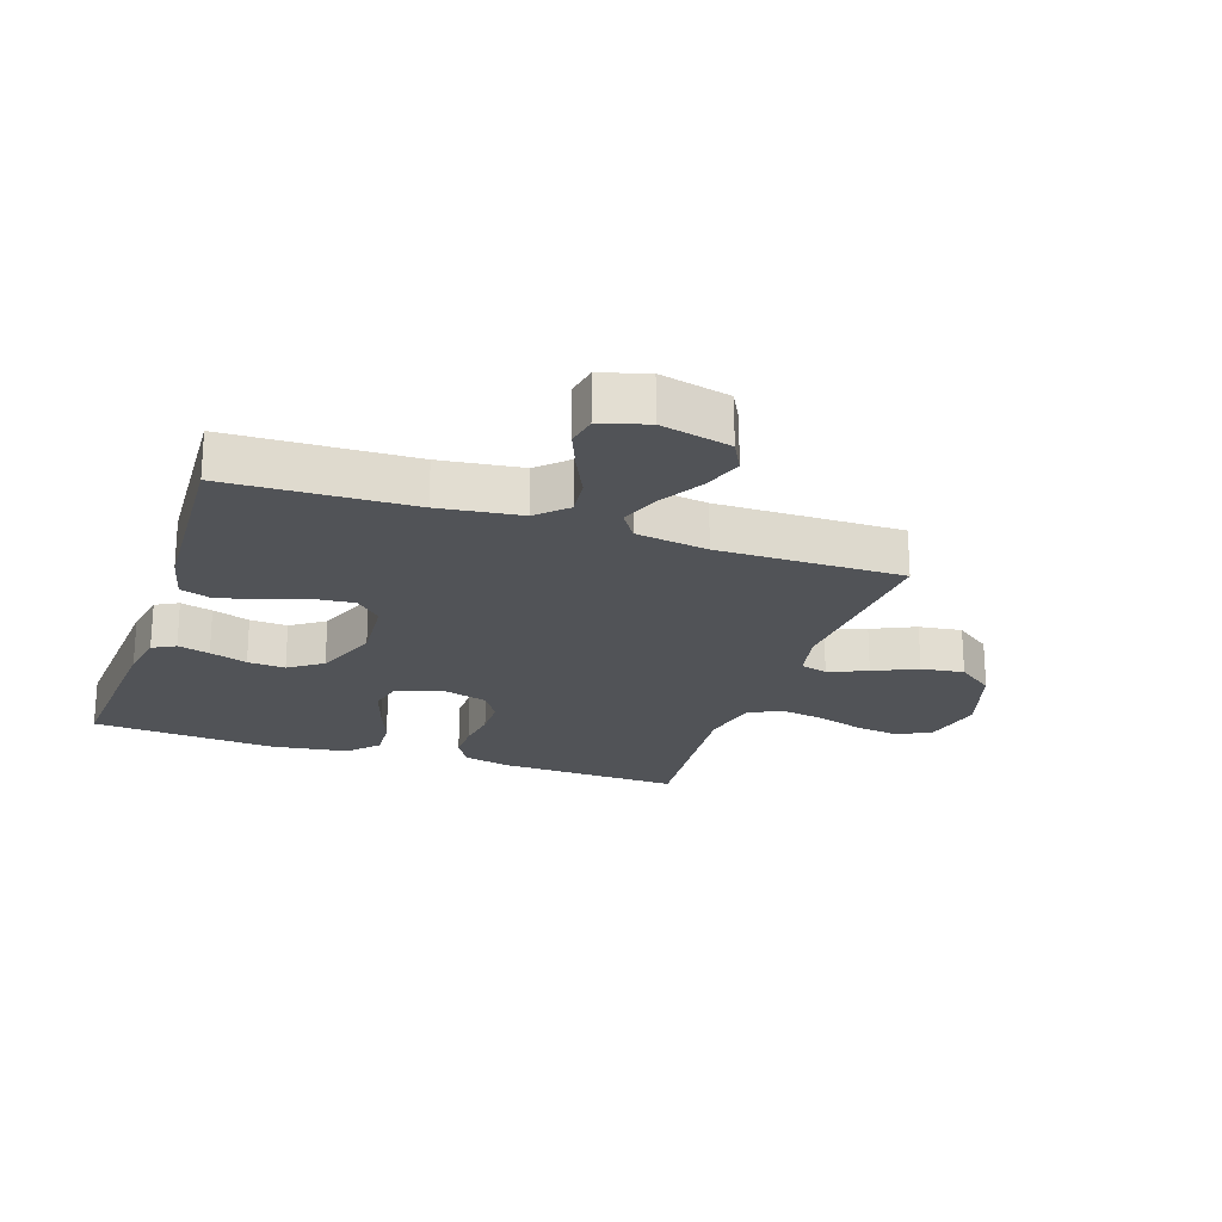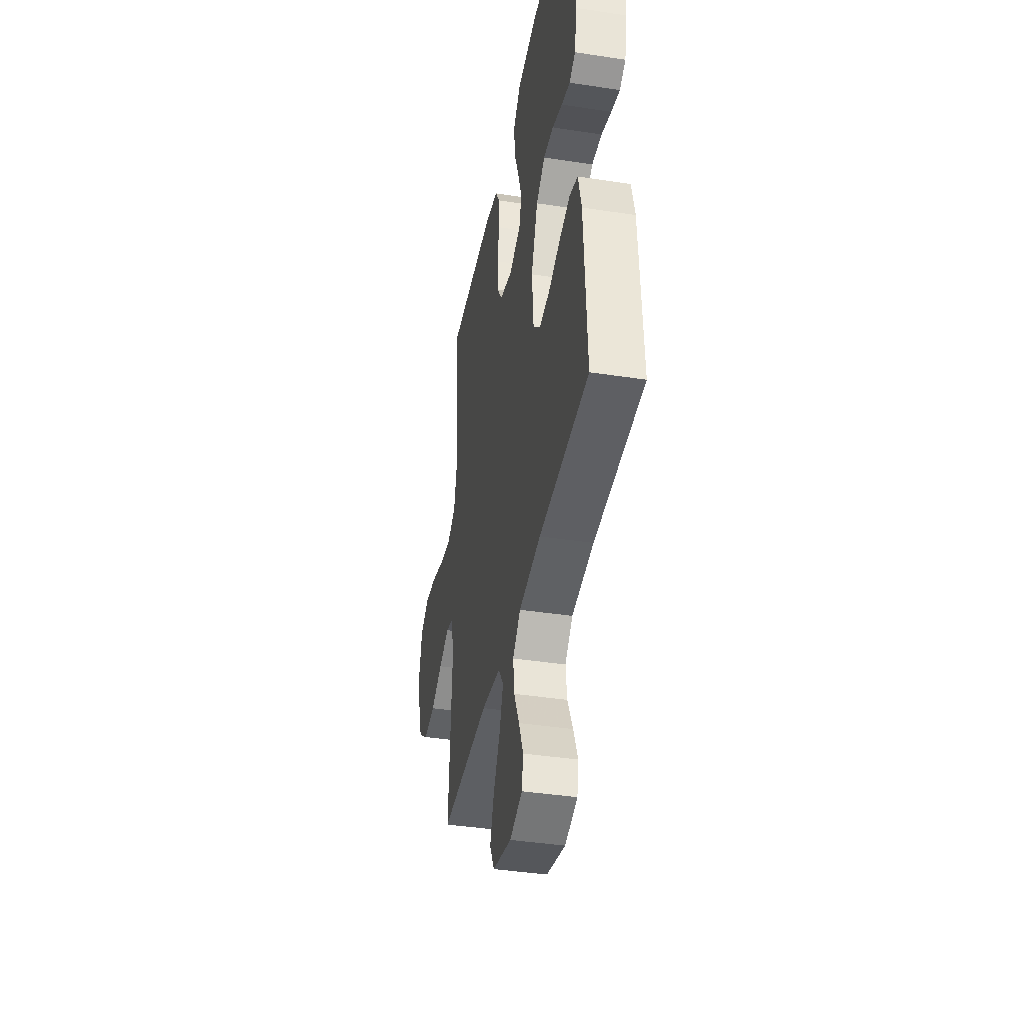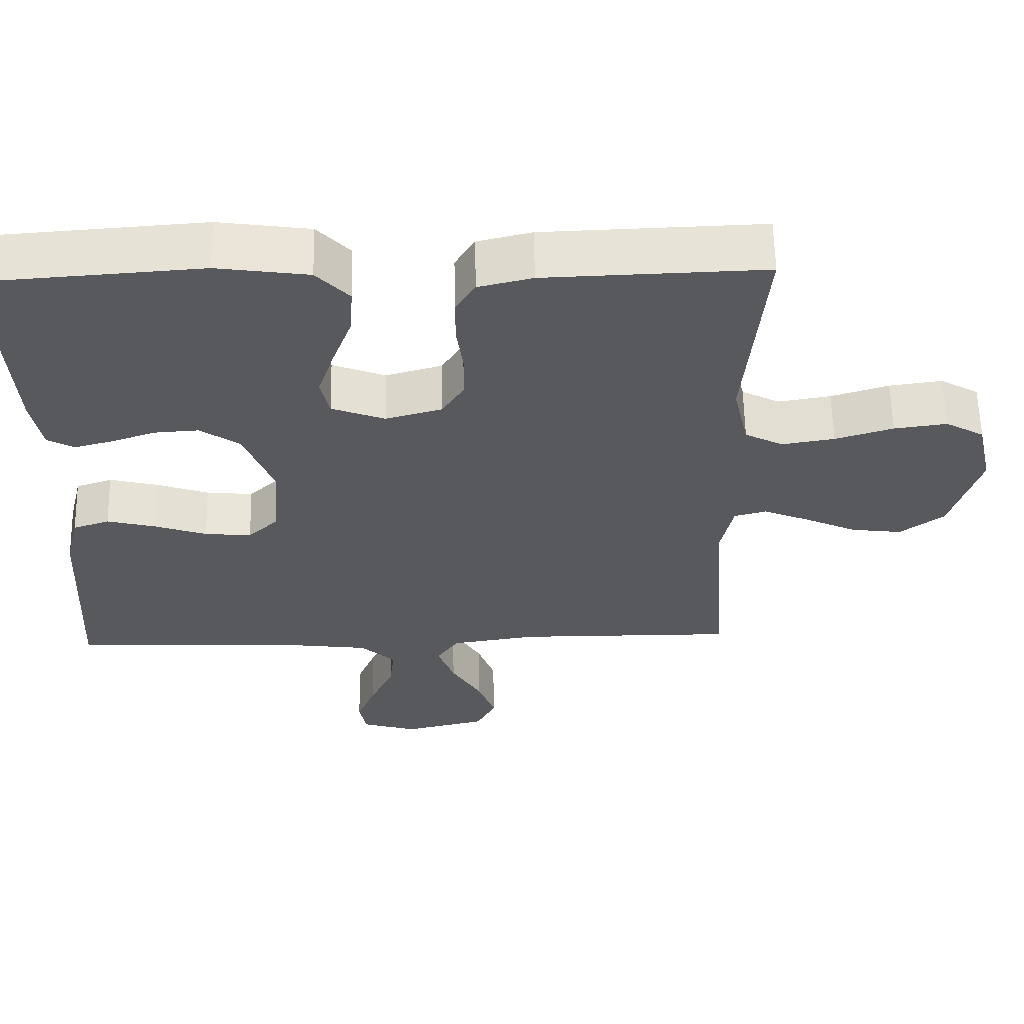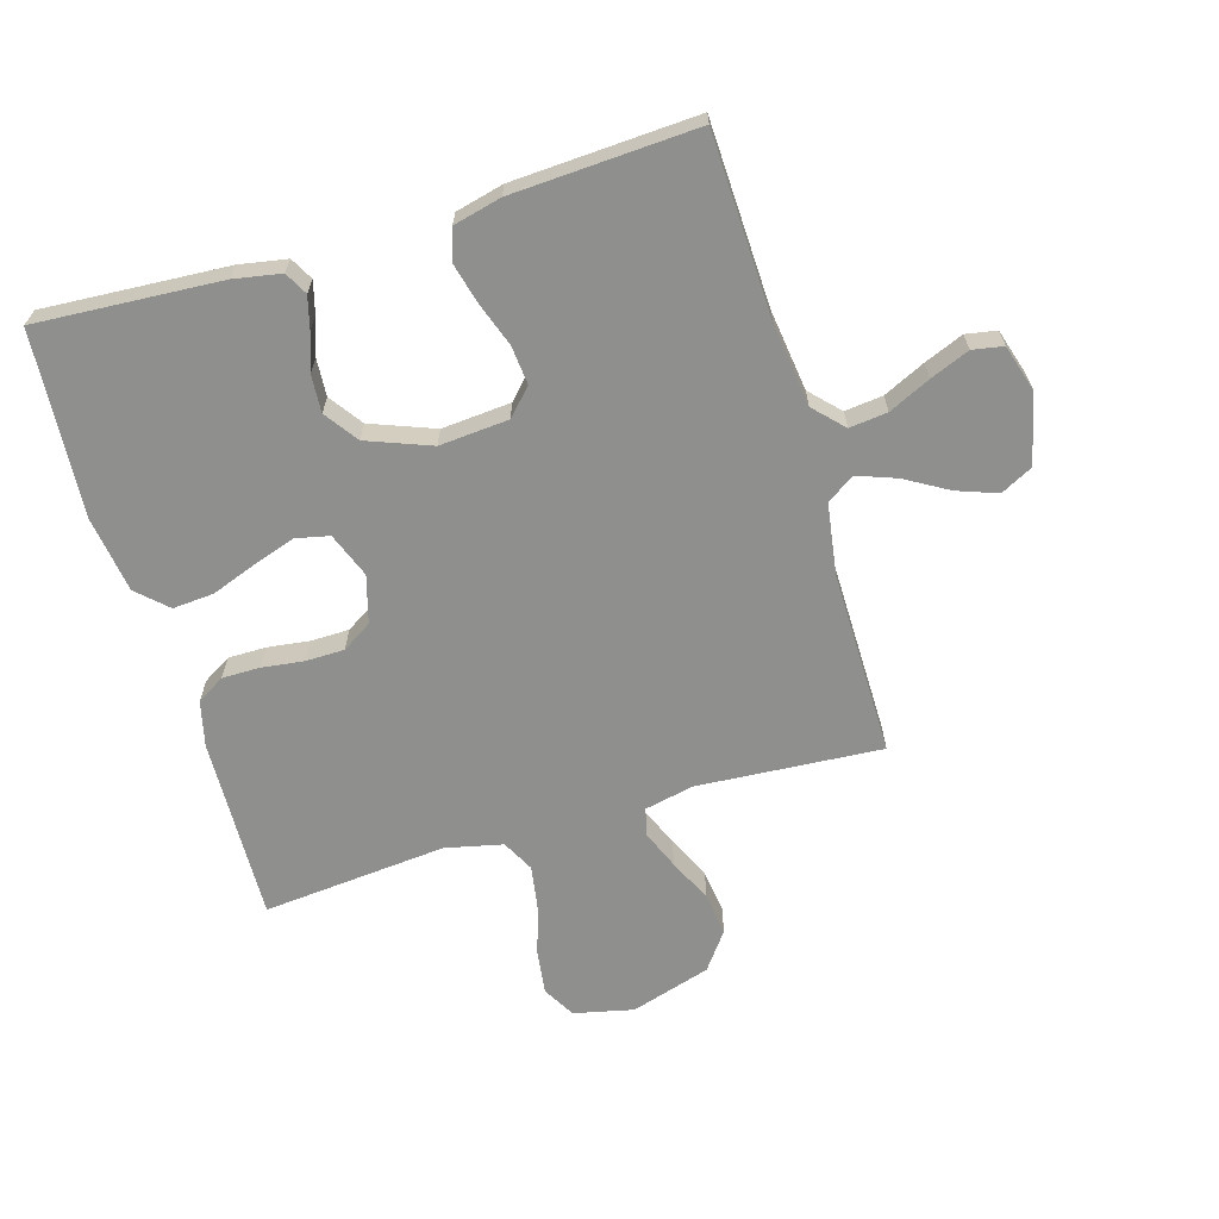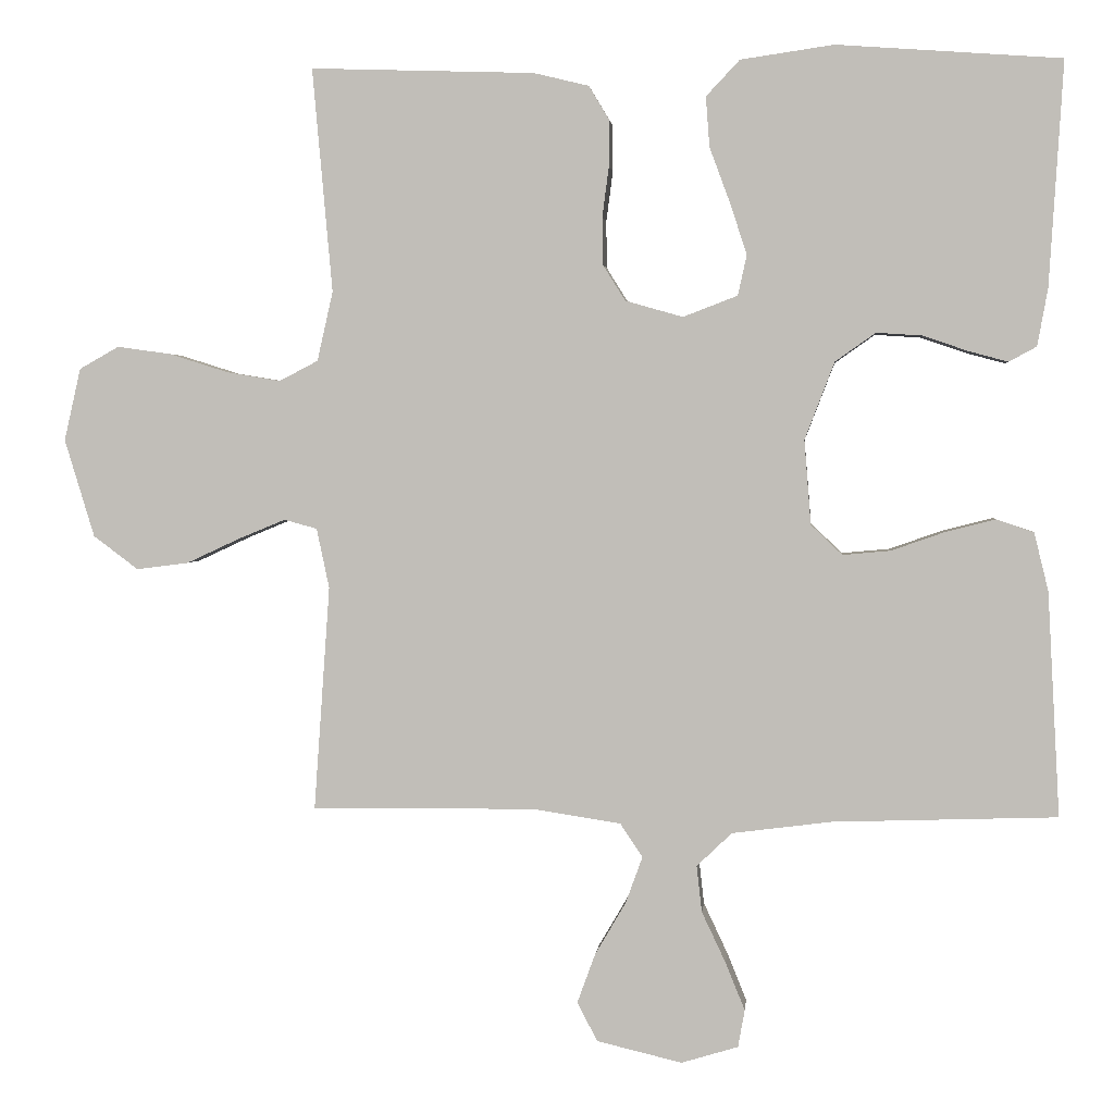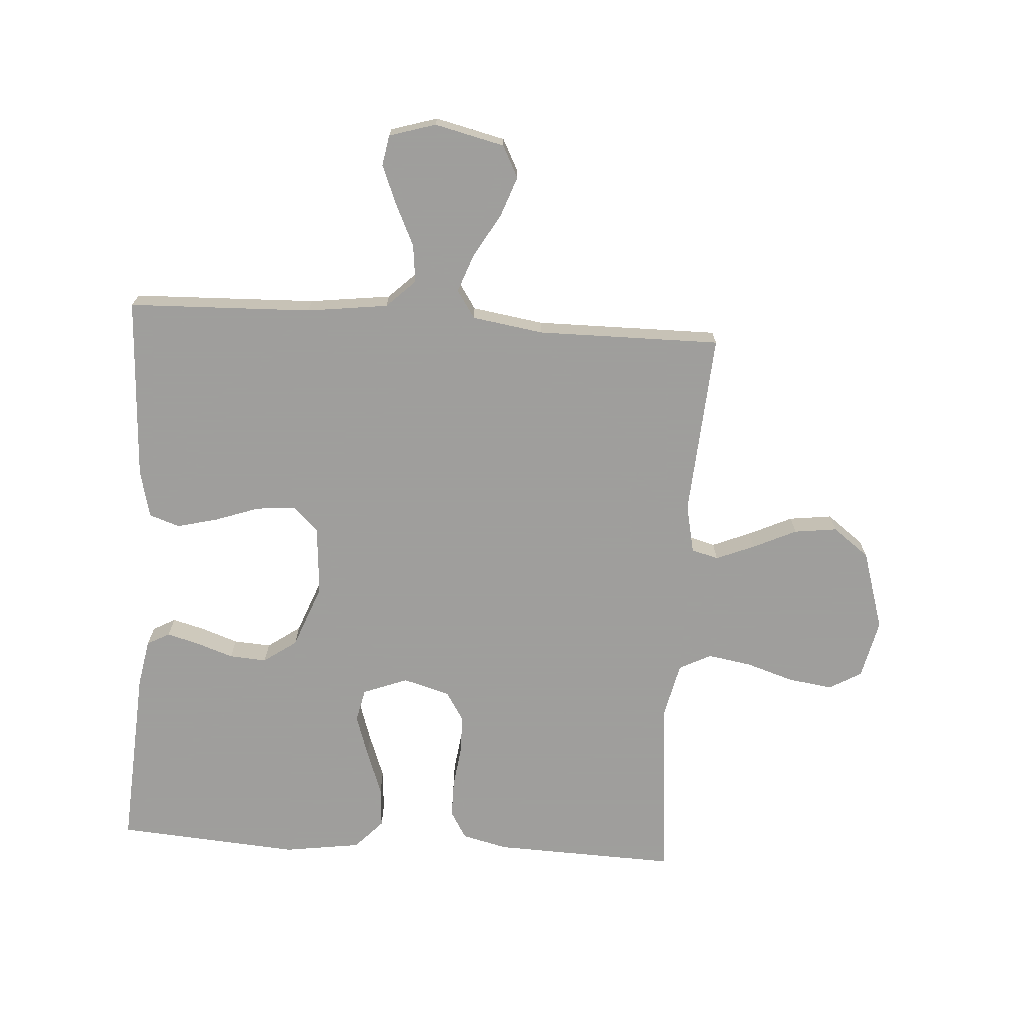
<metadata>
{"format":"obj","ext":"obj","renderer":"f3d","projection":"perspective","resolution":1024,"background":"white","views":[{"elev":-21.9,"azim":161.3,"up":"+Y"},{"elev":-39.9,"azim":79.2,"up":"+Z"},{"elev":60.3,"azim":178.9,"up":"+Z"},{"elev":-65.2,"azim":106.6,"up":"+Y"},{"elev":2.3,"azim":5.5,"up":"+Z"},{"elev":-71.1,"azim":176.2,"up":"+Y"}]}
</metadata>
<code>
v -0.5 0.07 0.5
v -0.2 0.07 0.49
v -0.126 0.07 0.472
v -0.099 0.07 0.427
v -0.099 0.07 0.365
v -0.108 0.07 0.297
v -0.107 0.07 0.234
v -0.077 0.07 0.186
v 0 0.07 0.164
v 0.073 0.07 0.192
v 0.085 0.07 0.246
v 0.062 0.07 0.316
v 0.035 0.07 0.389
v 0.03 0.07 0.456
v 0.075 0.07 0.504
v 0.2 0.07 0.522
v 0.5 0.07 0.5
v 0.481 0.07 0.2
v 0.467 0.07 0.123
v 0.43 0.07 0.103
v 0.378 0.07 0.117
v 0.317 0.07 0.138
v 0.256 0.07 0.142
v 0.202 0.07 0.104
v 0.162 0.07 0
v 0.171 0.07 -0.113
v 0.213 0.07 -0.153
v 0.277 0.07 -0.147
v 0.348 0.07 -0.122
v 0.415 0.07 -0.105
v 0.465 0.07 -0.122
v 0.484 0.07 -0.2
v 0.5 0.07 -0.5
v 0.2 0.07 -0.51
v 0.067 0.07 -0.527
v 0.02 0.07 -0.572
v 0.027 0.07 -0.634
v 0.059 0.07 -0.702
v 0.085 0.07 -0.766
v 0.076 0.07 -0.816
v 0 0.07 -0.839
v -0.114 0.07 -0.812
v -0.141 0.07 -0.76
v -0.117 0.07 -0.694
v -0.076 0.07 -0.624
v -0.053 0.07 -0.561
v -0.083 0.07 -0.516
v -0.2 0.07 -0.498
v -0.5 0.07 -0.5
v -0.479 0.07 -0.2
v -0.496 0.07 -0.12
v -0.54 0.07 -0.108
v -0.603 0.07 -0.134
v -0.674 0.07 -0.167
v -0.744 0.07 -0.176
v -0.804 0.07 -0.131
v -0.844 0.07 0
v -0.822 0.07 0.097
v -0.769 0.07 0.127
v -0.697 0.07 0.117
v -0.618 0.07 0.092
v -0.546 0.07 0.08
v -0.494 0.07 0.107
v -0.473 0.07 0.2
v -0.5 0 0.5
v -0.2 0 0.49
v -0.126 0 0.472
v -0.099 0 0.427
v -0.099 0 0.365
v -0.108 0 0.297
v -0.107 0 0.234
v -0.077 0 0.186
v 0 0 0.164
v 0.073 0 0.192
v 0.085 0 0.246
v 0.062 0 0.316
v 0.035 0 0.389
v 0.03 0 0.456
v 0.075 0 0.504
v 0.2 0 0.522
v 0.5 0 0.5
v 0.481 0 0.2
v 0.467 0 0.123
v 0.43 0 0.103
v 0.378 0 0.117
v 0.317 0 0.138
v 0.256 0 0.142
v 0.202 0 0.104
v 0.162 0 0
v 0.171 0 -0.113
v 0.213 0 -0.153
v 0.277 0 -0.147
v 0.348 0 -0.122
v 0.415 0 -0.105
v 0.465 0 -0.122
v 0.484 0 -0.2
v 0.5 0 -0.5
v 0.2 0 -0.51
v 0.067 0 -0.527
v 0.02 0 -0.572
v 0.027 0 -0.634
v 0.059 0 -0.702
v 0.085 0 -0.766
v 0.076 0 -0.816
v 0 0 -0.839
v -0.114 0 -0.812
v -0.141 0 -0.76
v -0.117 0 -0.694
v -0.076 0 -0.624
v -0.053 0 -0.561
v -0.083 0 -0.516
v -0.2 0 -0.498
v -0.5 0 -0.5
v -0.479 0 -0.2
v -0.496 0 -0.12
v -0.54 0 -0.108
v -0.603 0 -0.134
v -0.674 0 -0.167
v -0.744 0 -0.176
v -0.804 0 -0.131
v -0.844 0 0
v -0.822 0 0.097
v -0.769 0 0.127
v -0.697 0 0.117
v -0.618 0 0.092
v -0.546 0 0.08
v -0.494 0 0.107
v -0.473 0 0.2
f 58 59 60 61
f 58 61 62
f 57 58 62
f 56 57 62
f 53 54 55 56
f 52 53 56 62
f 51 52 62 63
f 48 49 50
f 47 48 50 51
f 42 43 44 45
f 42 45 46
f 41 42 46
f 40 41 46
f 37 38 39 40
f 37 40 46
f 36 37 46 47
f 31 32 33 34
f 31 34 35
f 28 29 30 31
f 28 31 35 36
f 19 20 21 22
f 17 18 19 22
f 17 22 23
f 16 17 23 24
f 12 13 14 15
f 11 12 15 16
f 10 11 16 24
f 3 4 5 6
f 3 6 7
f 64 1 2 3
f 64 3 7
f 63 64 7 8
f 51 63 8 9
f 27 28 36 47
f 26 27 47 51
f 25 26 51 9
f 9 10 24 25
f 125 124 123 122
f 126 125 122
f 126 122 121
f 126 121 120
f 120 119 118 117
f 126 120 117 116
f 127 126 116 115
f 114 113 112
f 115 114 112 111
f 109 108 107 106
f 110 109 106
f 110 106 105
f 110 105 104
f 104 103 102 101
f 110 104 101
f 111 110 101 100
f 98 97 96 95
f 99 98 95
f 95 94 93 92
f 100 99 95 92
f 86 85 84 83
f 86 83 82 81
f 87 86 81
f 88 87 81 80
f 79 78 77 76
f 80 79 76 75
f 88 80 75 74
f 70 69 68 67
f 71 70 67
f 67 66 65 128
f 71 67 128
f 72 71 128 127
f 73 72 127 115
f 111 100 92 91
f 115 111 91 90
f 73 115 90 89
f 89 88 74 73
f 1 65 66 2
f 2 66 67 3
f 3 67 68 4
f 4 68 69 5
f 5 69 70 6
f 6 70 71 7
f 7 71 72 8
f 8 72 73 9
f 9 73 74 10
f 10 74 75 11
f 11 75 76 12
f 12 76 77 13
f 13 77 78 14
f 14 78 79 15
f 15 79 80 16
f 16 80 81 17
f 17 81 82 18
f 18 82 83 19
f 19 83 84 20
f 20 84 85 21
f 21 85 86 22
f 22 86 87 23
f 23 87 88 24
f 24 88 89 25
f 25 89 90 26
f 26 90 91 27
f 27 91 92 28
f 28 92 93 29
f 29 93 94 30
f 30 94 95 31
f 31 95 96 32
f 32 96 97 33
f 33 97 98 34
f 34 98 99 35
f 35 99 100 36
f 36 100 101 37
f 37 101 102 38
f 38 102 103 39
f 39 103 104 40
f 40 104 105 41
f 41 105 106 42
f 42 106 107 43
f 43 107 108 44
f 44 108 109 45
f 45 109 110 46
f 46 110 111 47
f 47 111 112 48
f 48 112 113 49
f 49 113 114 50
f 50 114 115 51
f 51 115 116 52
f 52 116 117 53
f 53 117 118 54
f 54 118 119 55
f 55 119 120 56
f 56 120 121 57
f 57 121 122 58
f 58 122 123 59
f 59 123 124 60
f 60 124 125 61
f 61 125 126 62
f 62 126 127 63
f 63 127 128 64
f 64 128 65 1

</code>
